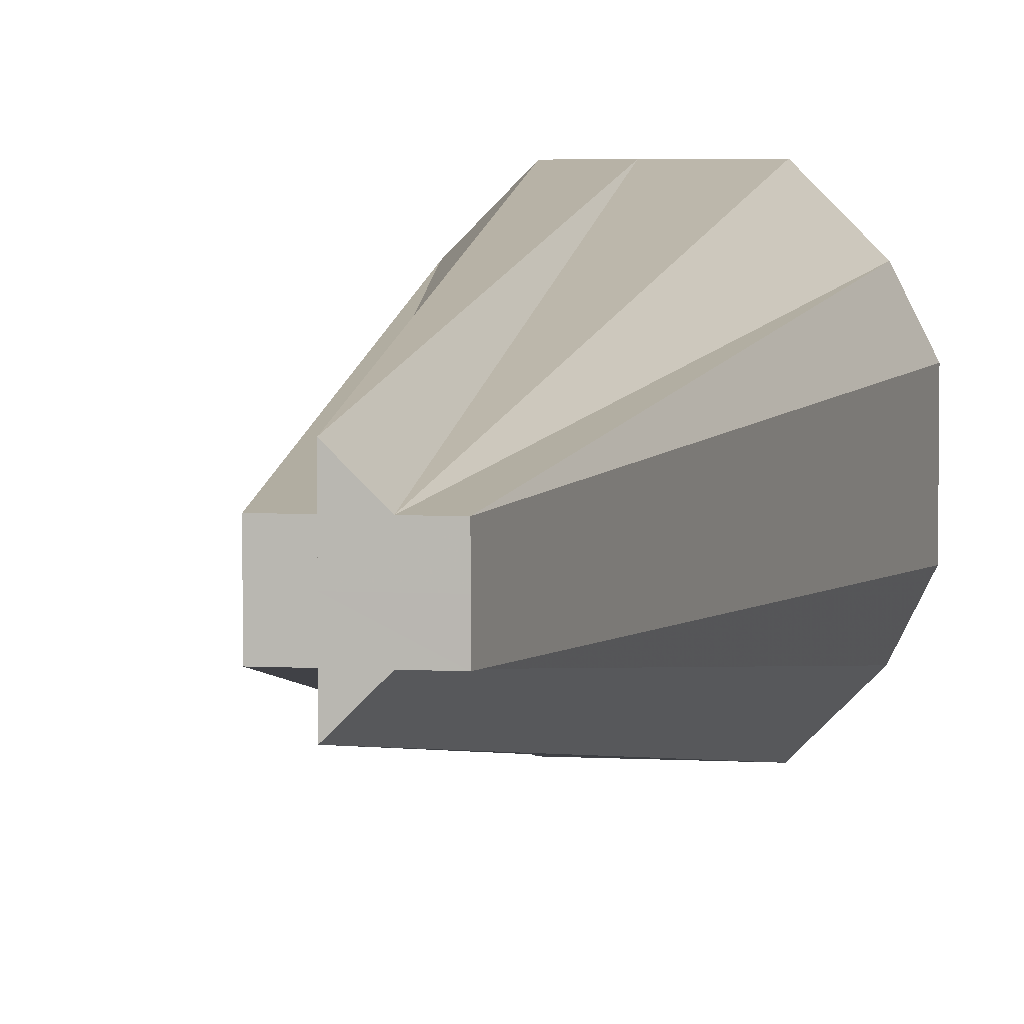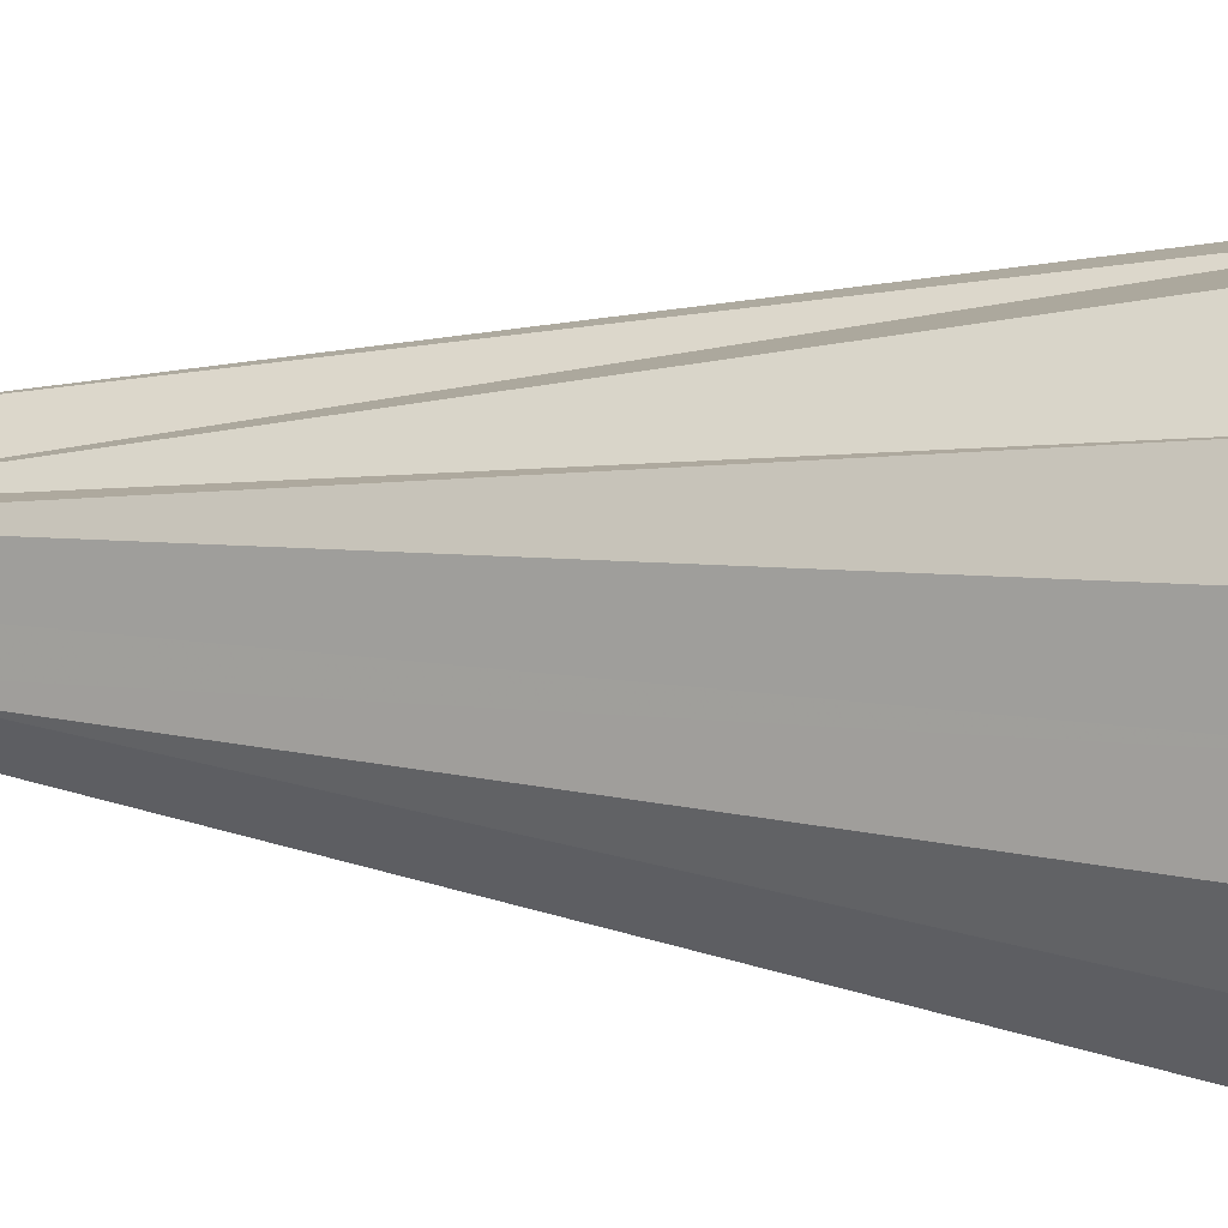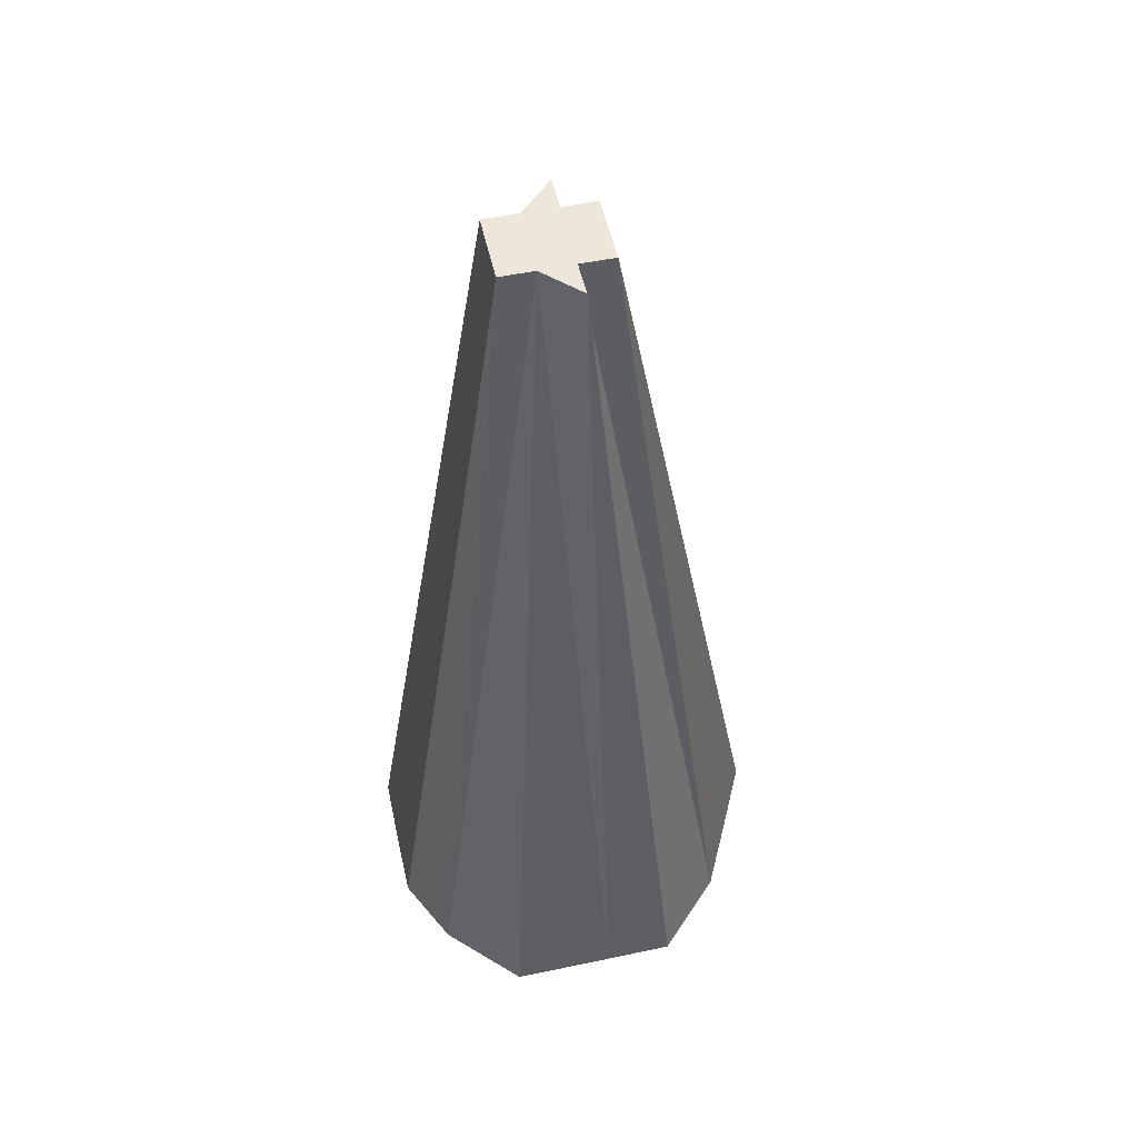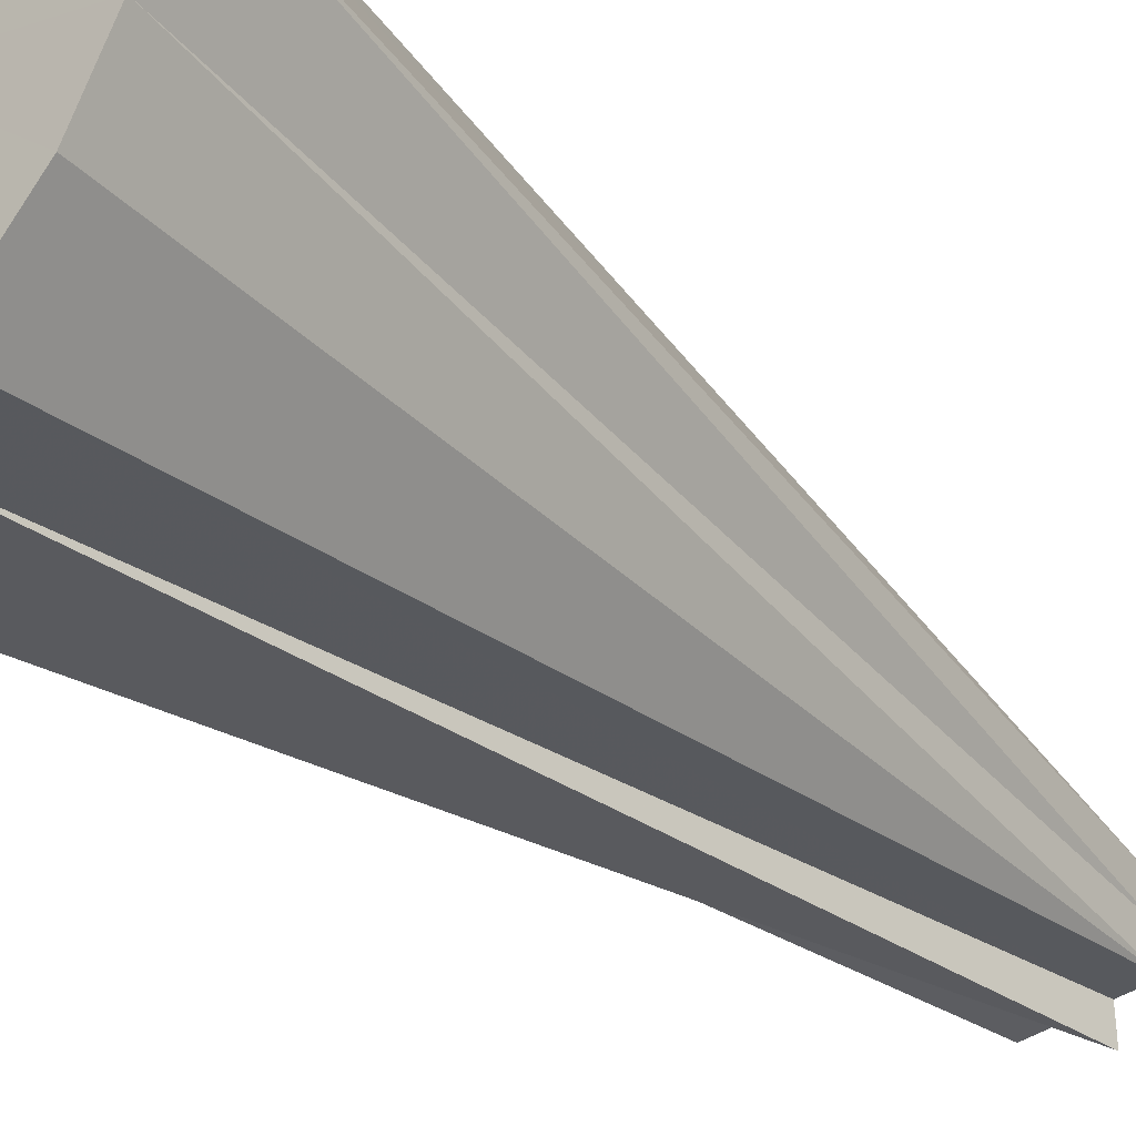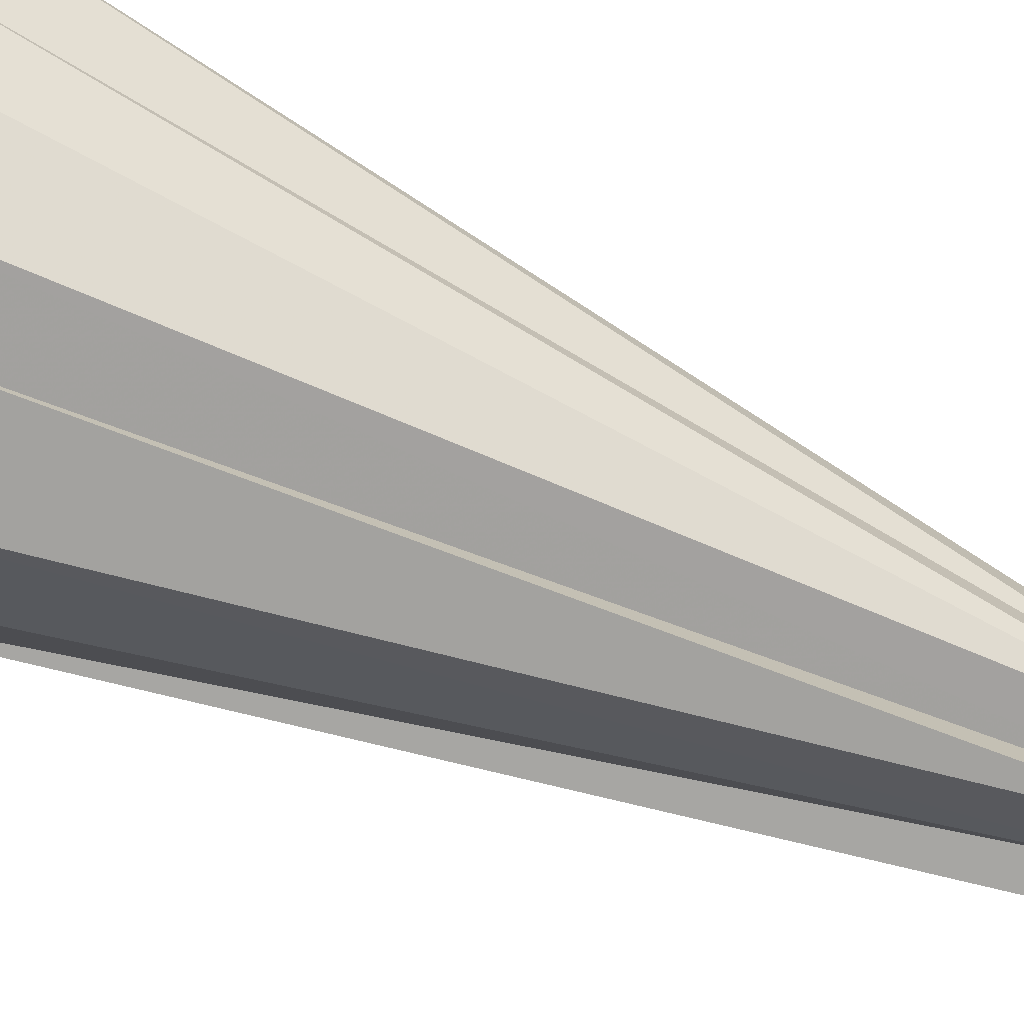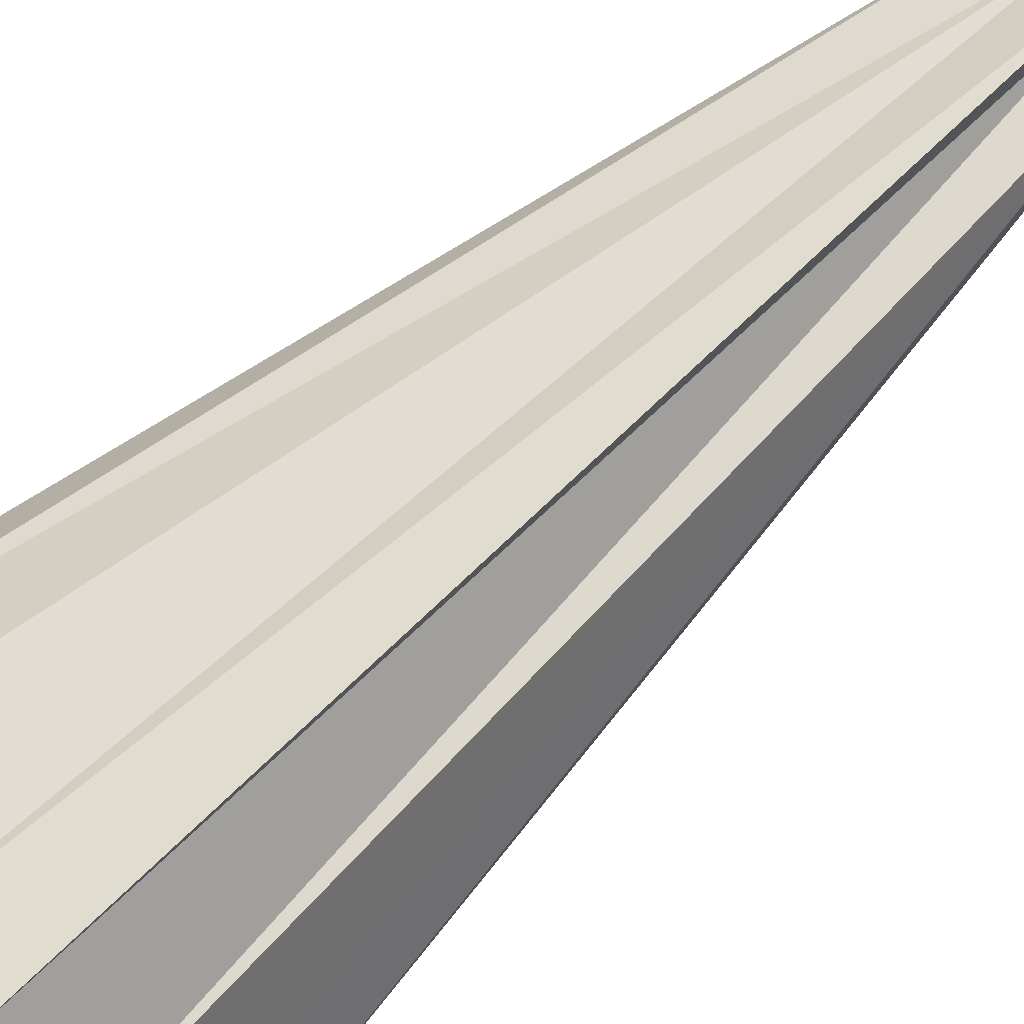
<metadata>
{"format":"obj","ext":"obj","renderer":"f3d","projection":"perspective","resolution":1024,"background":"white","views":[{"elev":4.4,"azim":10.6,"up":"+Y"},{"elev":11.3,"azim":105.0,"up":"+Y"},{"elev":53.4,"azim":167.4,"up":"+Z"},{"elev":-38.9,"azim":-138.3,"up":"+Y"},{"elev":-75.6,"azim":-112.8,"up":"+Y"},{"elev":75.9,"azim":-130.8,"up":"+Y"}]}
</metadata>
<code>
o 16957
v 2202 1865 7.53
v 2202 1865 7.53
v 2202 1865 7.802
v 2202 1865 7.802
v 2202 1865 7.802
v 2202 1865 7.53
v 2202 1865 7.802
v 2202 1865 7.53
v 2202 1865 7.802
v 2202 1865 7.802
v 2202 1865 7.53
v 2202 1865 7.802
v 2202 1866 7.802
v 2202 1866 7.802
v 2202 1866 7.802
v 2202 1866 7.802
v 2202 1865 7.802
v 2202 1865 7.802
v 2202 1865 7.802
v 2202 1866 7.802
v 2202 1866 7.802
v 2202 1866 7.802
v 2202 1866 7.802
v 2202 1865 7.802
v 2202 1865 7.802
v 2202 1865 7.53
v 2202 1865 7.53
v 2202 1865 7.53
v 2202 1865 7.53
v 2202 1865 7.53
v 2202 1865 7.802
v 2202 1866 7.53
v 2202 1866 7.802
v 2202 1866 7.802
v 2202 1866 7.53
v 2202 1866 7.53
v 2202 1866 7.53
v 2202 1866 7.53
v 2202 1866 7.802
v 2202 1866 7.53
v 2202 1866 7.802
v 2202 1866 7.53
v 2202 1866 7.53
v 2202 1866 7.53
v 2202 1866 7.53
v 2202 1866 7.53
v 2202 1866 7.53
v 2202 1865 7.53
v 2202 1866 7.53
v 2202 1865 7.53
v 2202 1866 7.53
v 2202 1865 7.53
v 2202 1866 7.53
v 2202 1865 7.53
v 2202 1865 7.53
v 2202 1865 7.53
v 2202 1865 7.53
v 2202 1865 7.53
v 2202 1866 7.53
v 2202 1865 7.802
v 2202 1866 7.53
v 2202 1866 7.802
v 2202 1866 7.53
v 2202 1866 7.802
v 2202 1866 7.53
v 2202 1866 7.802
v 2202 1866 7.53
v 2202 1866 7.53
v 2202 1866 7.802
v 2202 1866 7.53
v 2202 1866 7.802
v 2202 1866 7.53
v 2202 1866 7.802
v 2202 1866 7.53
v 2202 1866 7.802
v 2202 1866 7.53
v 2202 1865 7.802
v 2202 1866 7.53
v 2202 1866 7.802
v 2202 1866 7.802
v 2202 1865 7.53
v 2202 1865 7.802
v 2202 1866 7.802
f 1 2 3
f 1 4 5
f 2 6 7
f 6 8 7
f 8 9 10
f 11 7 12
f 12 7 13
f 14 15 13
f 16 17 13
f 18 19 13
f 19 20 13
f 20 21 13
f 21 22 13
f 22 23 13
f 24 25 13
f 26 25 24
f 27 28 24
f 28 29 24
f 29 30 31
f 32 27 33
f 34 33 13
f 35 33 34
f 36 32 34
f 37 36 34
f 38 37 39
f 40 39 41
f 40 42 43
f 43 42 44
f 45 42 40
f 44 42 46
f 47 42 45
f 46 42 48
f 49 42 47
f 48 42 50
f 51 42 49
f 50 42 52
f 53 42 51
f 52 42 54
f 55 42 53
f 54 42 56
f 57 42 55
f 56 42 57
f 58 59 60
f 59 61 62
f 61 63 64
f 63 65 66
f 65 67 66
f 67 68 69
f 70 69 71
f 72 71 73
f 74 73 75
f 76 75 77
f 78 79 80
f 81 82 83

</code>
